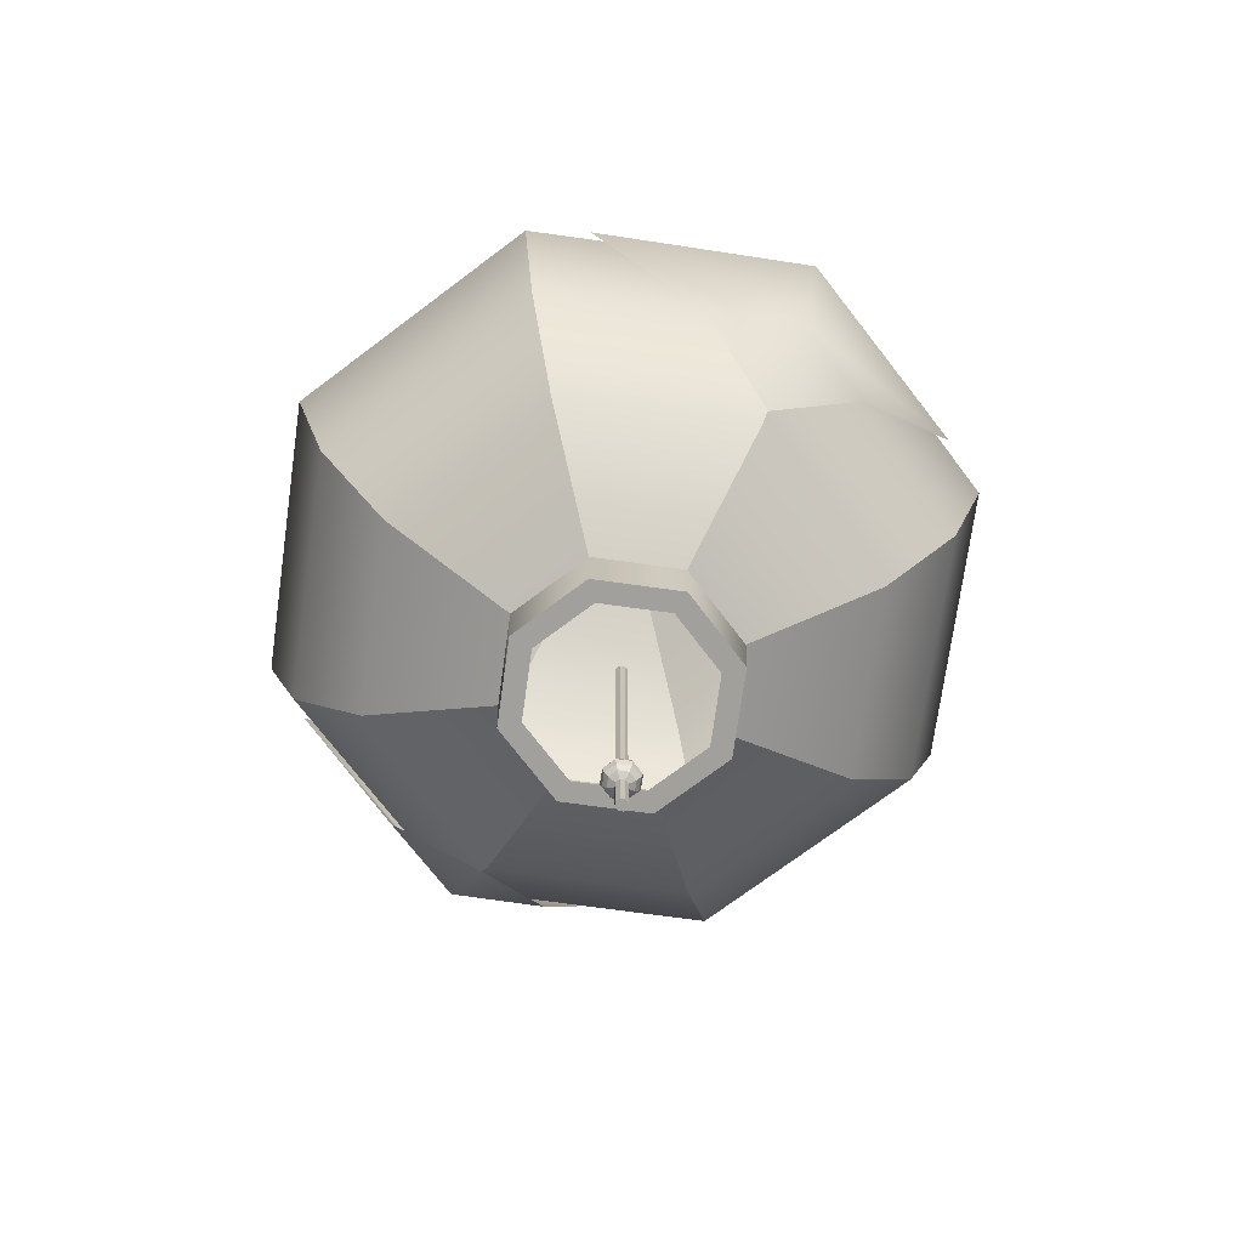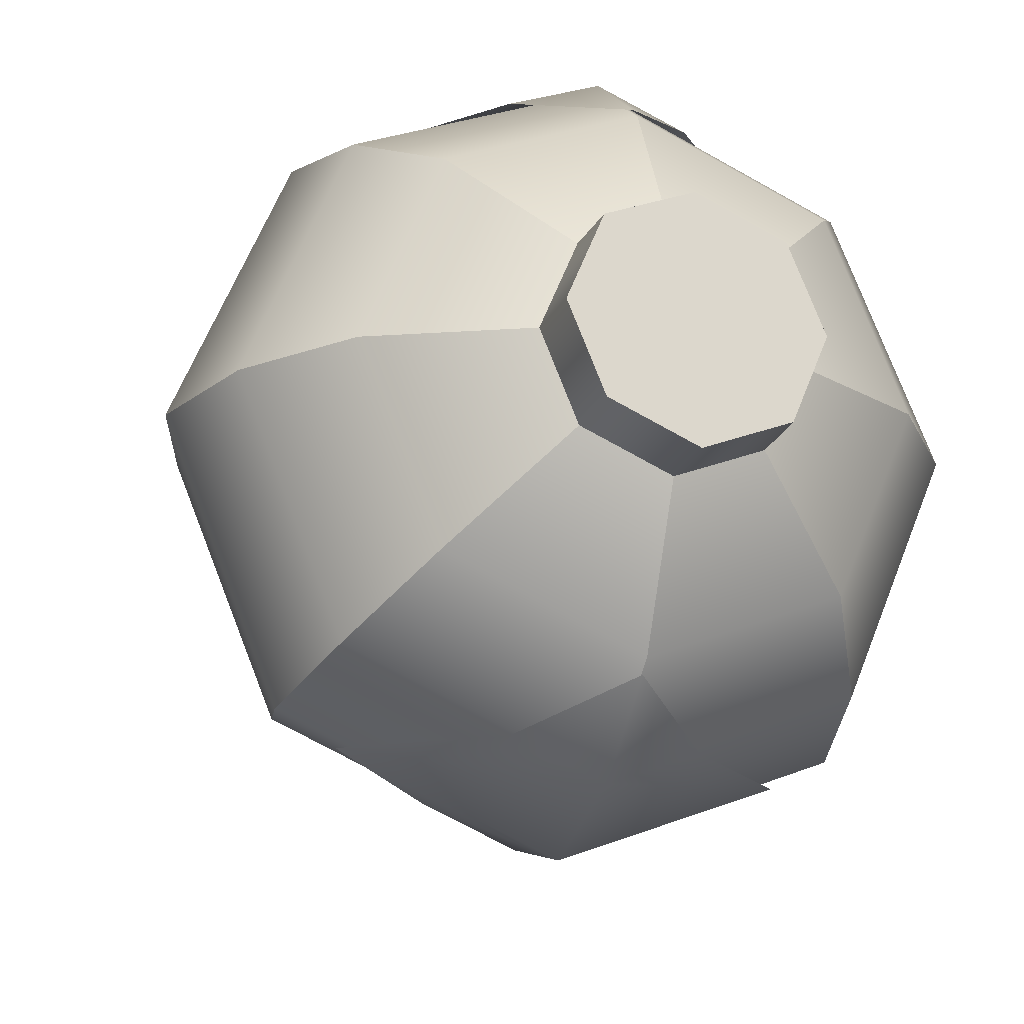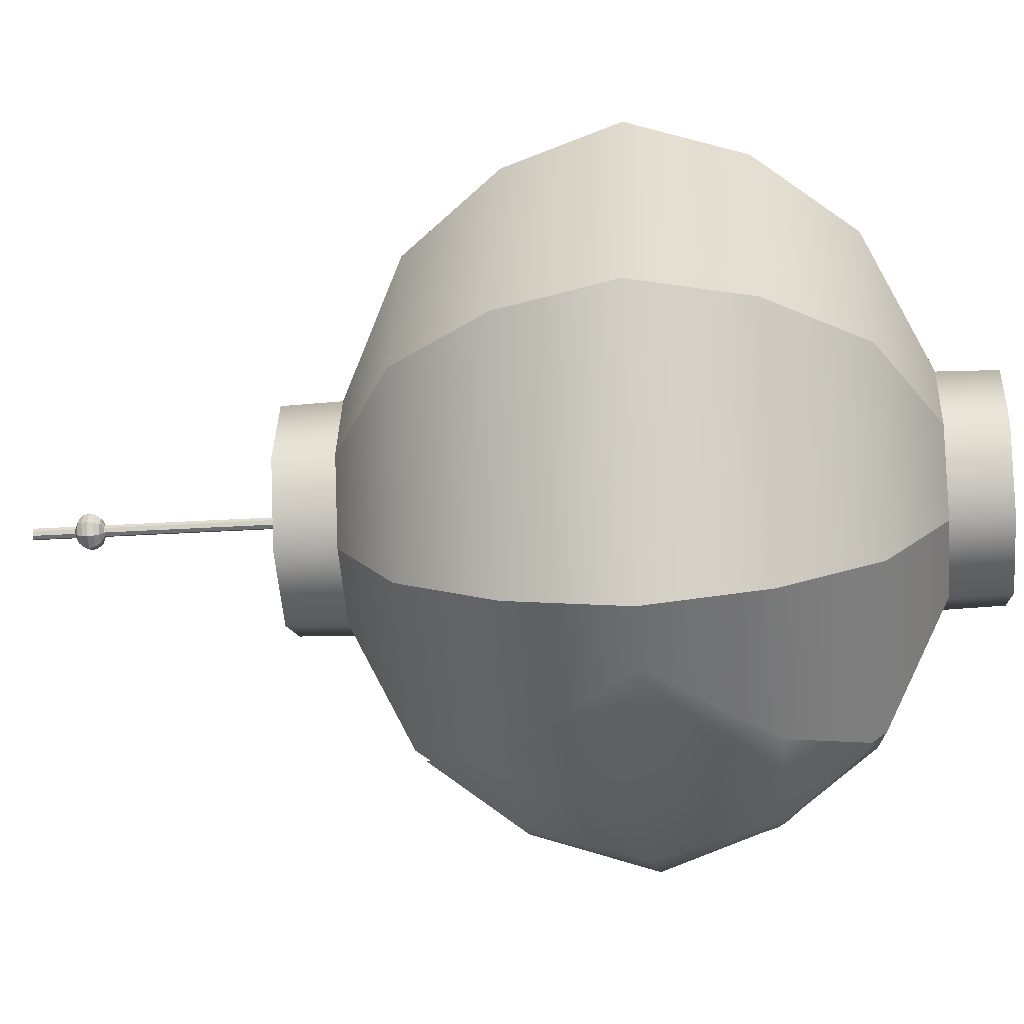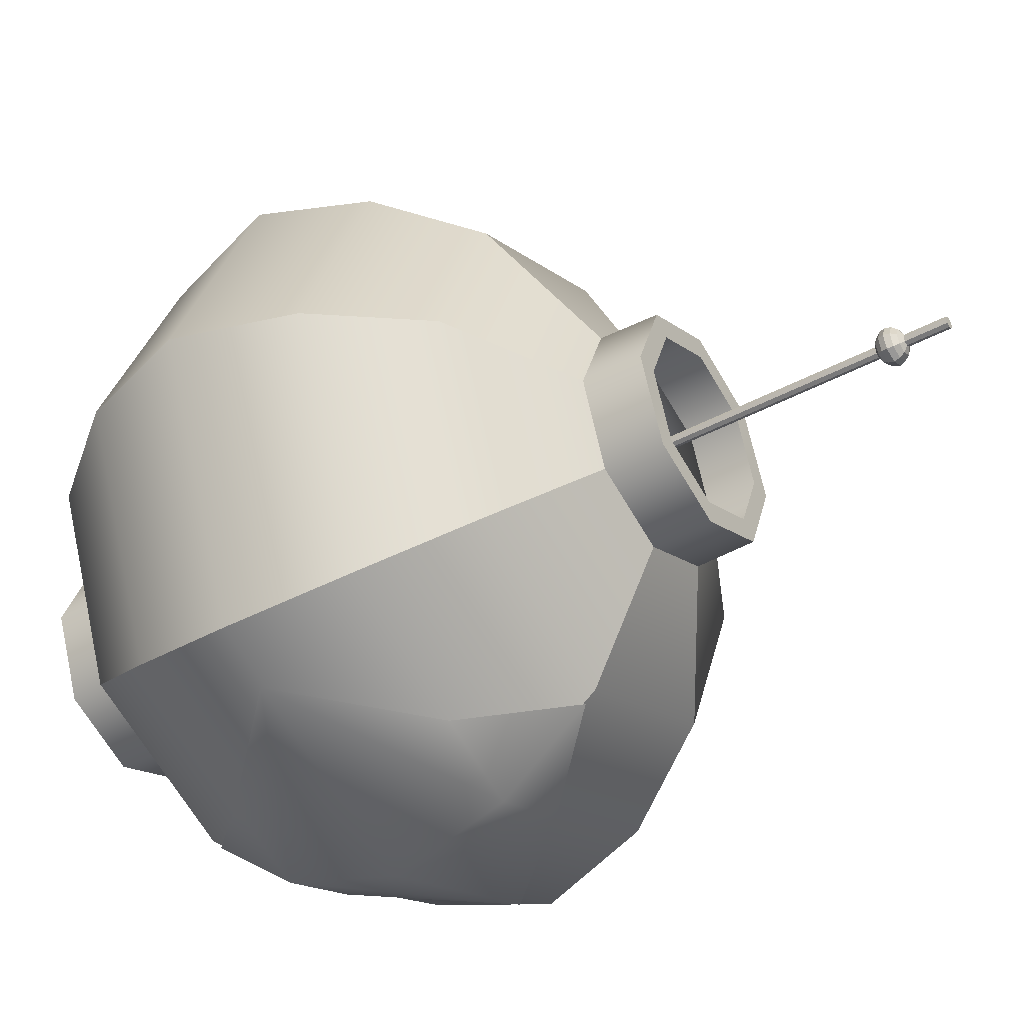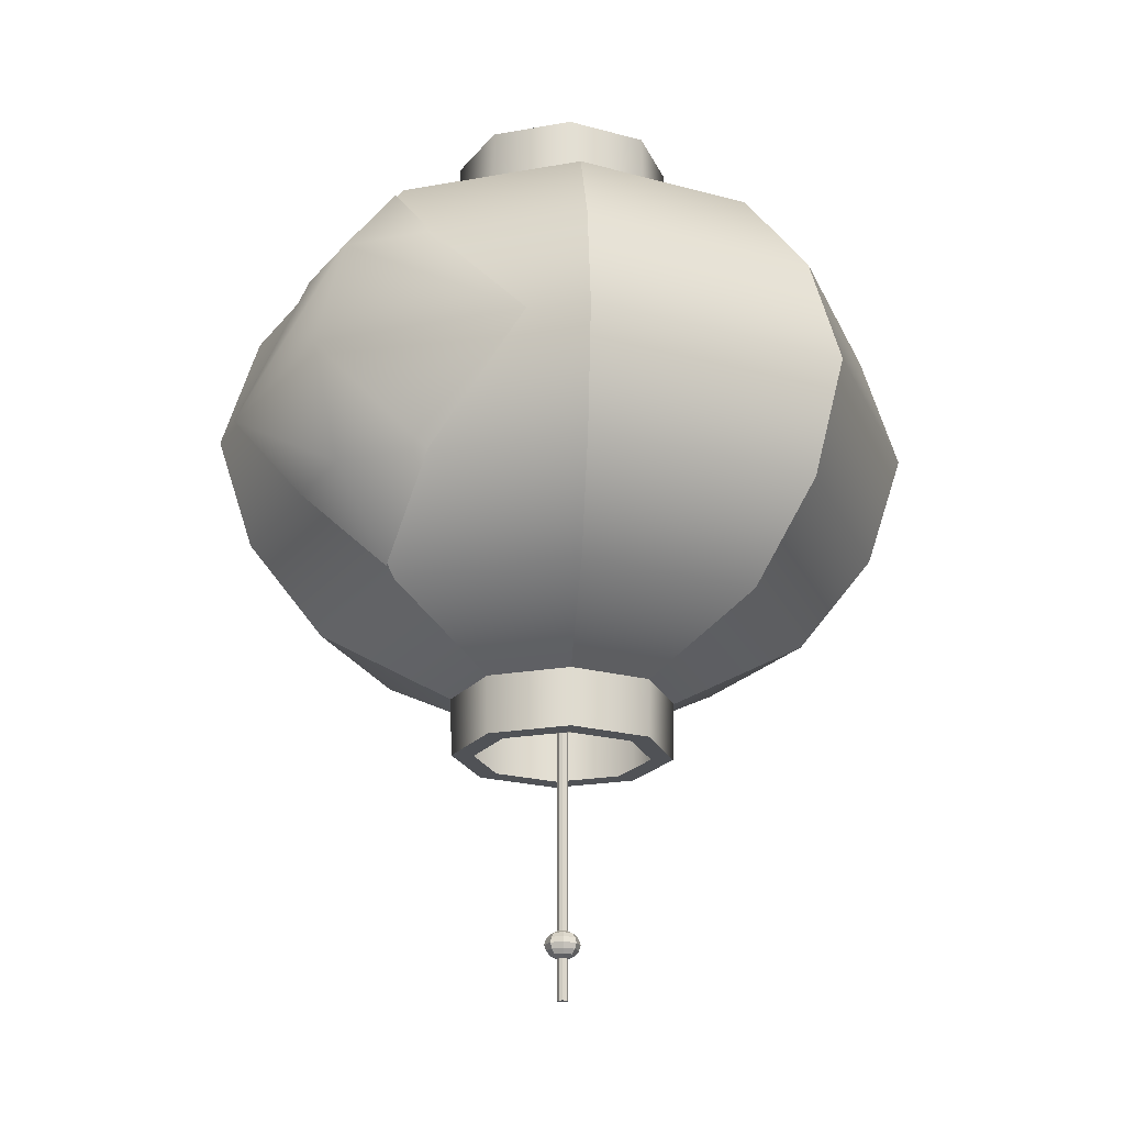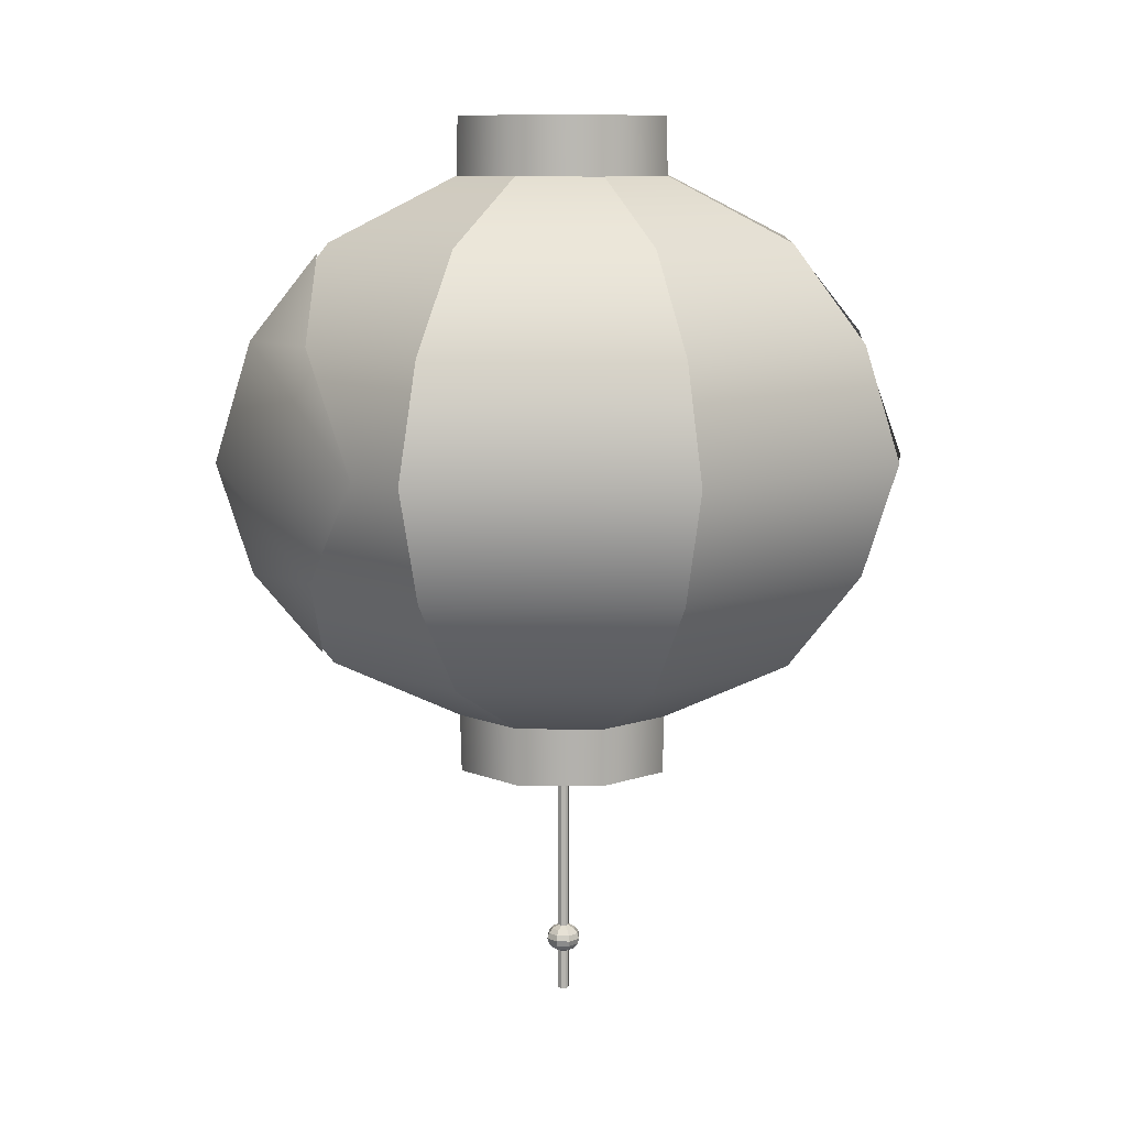
<metadata>
{"format":"obj","ext":"obj","renderer":"f3d","projection":"perspective","resolution":1024,"background":"white","views":[{"elev":-71.6,"azim":149.6,"up":"+Y"},{"elev":-21.0,"azim":161.0,"up":"+Z"},{"elev":-31.8,"azim":95.1,"up":"+Z"},{"elev":-41.0,"azim":-56.5,"up":"+Z"},{"elev":-20.6,"azim":40.8,"up":"+Y"},{"elev":9.5,"azim":69.6,"up":"+Y"}]}
</metadata>
<code>
o Lamp_A
v -25.67 10.67 -0.9991
v -25.7 10.67 -1.01
v -25.7 12.76 -1.01
v -25.67 12.76 -0.9991
v -25.66 10.67 -0.9726
v -25.66 12.76 -0.9726
v -25.73 10.67 -0.9991
v -25.73 12.76 -0.9991
v -25.67 10.67 -0.9461
v -25.67 12.76 -0.9461
v -25.74 10.67 -0.9726
v -25.74 12.76 -0.9726
v -25.7 10.67 -0.9351
v -25.7 12.76 -0.9351
v -25.73 10.67 -0.9461
v -25.73 12.76 -0.9461
v -25.67 10.95 -0.9995
v -25.7 10.95 -1.011
v -25.7 10.97 -1.055
v -25.64 10.97 -1.031
v -25.66 10.95 -0.9726
v -25.62 10.97 -0.9726
v -25.67 10.95 -0.9991
v -25.73 10.95 -0.9995
v -25.76 10.97 -1.031
v -25.7 11 -1.08
v -25.62 11 -1.049
v -25.67 10.95 -0.9457
v -25.64 10.97 -0.9143
v -25.66 10.95 -0.9726
v -25.59 11 -0.9726
v -25.7 10.95 -1.01
v -25.73 10.95 -0.9991
v -25.74 10.95 -0.9726
v -25.78 10.97 -0.9726
v -25.77 11 -1.049
v -25.7 11.04 -1.092
v -25.61 11.04 -1.057
v -25.7 10.95 -0.9346
v -25.7 10.97 -0.8902
v -25.67 10.95 -0.9461
v -25.62 11 -0.8965
v -25.58 11.04 -0.9726
v -25.74 10.95 -0.9726
v -25.73 10.95 -0.9457
v -25.76 10.97 -0.9143
v -25.81 11 -0.9726
v -25.78 11.04 -1.057
v -25.7 11.08 -1.08
v -25.62 11.08 -1.049
v -25.7 10.95 -0.9351
v -25.7 11 -0.8649
v -25.61 11.04 -0.8879
v -25.59 11.08 -0.9726
v -25.73 10.95 -0.9461
v -25.77 11 -0.8965
v -25.82 11.04 -0.9726
v -25.77 11.08 -1.049
v -25.7 11.11 -1.055
v -25.64 11.11 -1.031
v -25.7 11.04 -0.8528
v -25.62 11.08 -0.8965
v -25.62 11.11 -0.9726
v -25.78 11.04 -0.8879
v -25.81 11.08 -0.9726
v -25.76 11.11 -1.031
v -25.7 11.13 -1.011
v -25.67 11.13 -0.9995
v -25.7 11.08 -0.8649
v -25.64 11.11 -0.9143
v -25.66 11.13 -0.9726
v -25.77 11.08 -0.8965
v -25.78 11.11 -0.9726
v -25.73 11.13 -0.9995
v -25.67 11.13 -0.9991
v -25.7 11.13 -1.01
v -25.7 11.11 -0.8902
v -25.67 11.13 -0.9457
v -25.66 11.13 -0.9726
v -25.76 11.11 -0.9143
v -25.74 11.13 -0.9726
v -25.73 11.13 -0.9991
v -25.7 11.13 -0.9346
v -25.67 11.13 -0.9461
v -25.73 11.13 -0.9457
v -25.74 11.13 -0.9726
v -25.73 11.13 -0.9461
v -25.7 11.13 -0.9351
v -25.17 12.3 -1.498
v -25.7 12.3 -1.715
v -25.7 16.72 -1.715
v -25.17 16.72 -1.498
v -25.7 12.3 -1.567
v -25.28 12.3 -1.393
v -26.22 12.3 -1.498
v -26.22 16.72 -1.498
v -26.12 12.3 -1.393
v -25.17 12.7 -1.505
v -25.7 12.7 -1.726
v -25.7 13.12 -2.606
v -24.54 13.12 -2.128
v -26.23 12.7 -1.505
v -26.85 13.12 -2.128
v -25.7 13.76 -3.107
v -24.19 13.76 -2.482
v -27.21 13.76 -2.482
v -25.7 14.51 -3.348
v -24.02 14.51 -2.652
v -27.38 14.51 -2.652
v -25.7 15.27 -3.107
v -24.19 15.27 -2.482
v -27.21 15.27 -2.482
v -25.7 15.91 -2.606
v -24.54 15.91 -2.128
v -26.85 15.91 -2.128
v -25.7 16.33 -1.726
v -25.17 16.33 -1.505
v -26.23 16.33 -1.505
v -25.7 15.84 -2.681
v -27.02 14.51 -2.848
v -25.7 14.5 -3.379
v -25.7 13.19 -2.681
v -24.37 14.51 -2.848
v -25.14 15.28 -2.915
v -25.7 15.28 -3.137
v -26.25 15.29 -2.916
v -25.7 13.76 -3.144
v -25.13 13.76 -2.914
v -26.26 13.75 -2.916
v -25.17 12.3 -0.4474
v -25.7 12.3 -0.2299
v -25.7 16.72 -0.2299
v -25.17 16.72 -0.4474
v -24.96 12.3 -0.9726
v -24.96 16.72 -0.9726
v -25.7 12.3 -0.3783
v -25.28 12.3 -0.5524
v -26.22 12.3 -0.4474
v -26.22 16.72 -0.4474
v -25.7 16.72 -0.9726
v -25.1 12.3 -0.9726
v -26.12 12.3 -0.5524
v -26.44 12.3 -0.9726
v -26.44 16.72 -0.9726
v -26.29 12.3 -0.9726
v -25.17 12.7 -0.4399
v -25.7 12.7 -0.2193
v -25.7 13.12 0.6608
v -24.54 13.12 0.1824
v -24.95 12.7 -0.9726
v -24.07 13.12 -0.9726
v -26.23 12.7 -0.4399
v -26.85 13.12 0.1824
v -25.7 13.76 1.161
v -24.19 13.76 0.5364
v -23.56 13.76 -0.9726
v -26.45 12.7 -0.9726
v -27.33 13.12 -0.9726
v -27.21 13.76 0.5364
v -25.7 14.51 1.402
v -24.02 14.51 0.7068
v -23.32 14.51 -0.9726
v -27.83 13.76 -0.9726
v -27.38 14.51 0.7068
v -25.7 15.27 1.161
v -24.19 15.27 0.5364
v -23.56 15.27 -0.9726
v -28.07 14.51 -0.9726
v -27.21 15.27 0.5364
v -25.7 15.91 0.6608
v -24.54 15.91 0.1824
v -24.07 15.91 -0.9726
v -27.83 15.27 -0.9726
v -26.85 15.91 0.1824
v -25.7 16.33 -0.2193
v -25.17 16.33 -0.4399
v -24.95 16.33 -0.9726
v -27.33 15.91 -0.9726
v -26.23 16.33 -0.4399
v -26.45 16.33 -0.9726
v -25.7 15.84 0.7353
v -27.02 14.51 0.9025
v -25.7 14.5 1.434
v -25.7 13.19 0.7353
v -24.37 14.51 0.9025
v -25.14 15.28 0.9699
v -25.7 15.28 1.191
v -26.25 15.29 0.9704
v -25.7 13.76 1.199
v -25.13 13.76 0.9689
v -26.26 13.75 0.9709
f 98 99 100 101
f 150 98 101 151
f 99 102 103 100
f 101 100 104 105
f 151 101 105 156
f 102 157 158 103
f 100 103 106 104
f 105 104 107 108
f 156 105 108 162
f 103 158 163 106
f 104 106 109 107
f 108 107 110 111
f 162 108 111 167
f 106 163 168 109
f 107 109 112 110
f 111 110 113 114
f 167 111 114 172
f 109 168 173 112
f 110 112 115 113
f 114 113 116 117
f 172 114 117 177
f 112 173 178 115
f 113 115 118 116
f 115 178 180 118
f 146 149 148 147
f 150 151 149 146
f 147 148 153 152
f 149 155 154 148
f 151 156 155 149
f 152 153 158 157
f 148 154 159 153
f 155 161 160 154
f 156 162 161 155
f 153 159 163 158
f 154 160 164 159
f 161 166 165 160
f 162 167 166 161
f 159 164 168 163
f 160 165 169 164
f 166 171 170 165
f 167 172 171 166
f 164 169 173 168
f 165 170 174 169
f 171 176 175 170
f 172 177 176 171
f 169 174 178 173
f 170 175 179 174
f 174 179 180 178
f 1 2 3 4
f 5 1 4 6
f 2 7 8 3
f 9 5 6 10
f 7 11 12 8
f 13 9 10 14
f 11 15 16 12
f 15 13 14 16
f 7 2 9 13
f 15 11 7 13
f 1 5 9 2
f 17 18 19 20
f 21 17 20 22
f 32 18 17 23
f 18 24 25 19
f 20 19 26 27
f 28 21 22 29
f 23 17 21 30
f 22 20 27 31
f 18 32 33
f 24 18 33
f 24 34 35 25
f 19 25 36 26
f 27 26 37 38
f 39 28 29 40
f 30 21 28 41
f 29 22 31 42
f 31 27 38 43
f 44 34 24 33
f 34 45 46 35
f 25 35 47 36
f 26 36 48 37
f 38 37 49 50
f 45 39 40 46
f 41 28 39 51
f 40 29 42 52
f 42 31 43 53
f 43 38 50 54
f 55 45 34 44
f 35 46 56 47
f 36 47 57 48
f 37 48 58 49
f 50 49 59 60
f 39 45 55 51
f 46 40 52 56
f 52 42 53 61
f 53 43 54 62
f 54 50 60 63
f 47 56 64 57
f 48 57 65 58
f 49 58 66 59
f 60 59 67 68
f 56 52 61 64
f 61 53 62 69
f 62 54 63 70
f 63 60 68 71
f 57 64 72 65
f 58 65 73 66
f 59 66 74 67
f 75 68 67 76
f 64 61 69 72
f 69 62 70 77
f 70 63 71 78
f 79 71 68 75
f 65 72 80 73
f 66 73 81 74
f 67 74 82 76
f 72 69 77 80
f 77 70 78 83
f 84 78 71 79
f 73 80 85 81
f 82 74 81 86
f 80 77 83 85
f 88 83 78 84
f 86 81 85 87
f 83 88 87
f 85 83 87
f 127 122 129
f 122 127 128
f 120 126 125 121
f 123 121 125 124
f 125 126 119
f 124 125 119
f 128 127 121 123
f 120 121 127 129
f 189 191 184
f 184 190 189
f 182 183 187 188
f 185 186 187 183
f 187 181 188
f 186 181 187
f 190 185 183 189
f 182 191 189 183
f 93 90 89 94
f 92 91 140
f 94 89 134 141
f 135 92 140
f 97 95 90 93
f 91 96 140
f 145 143 95 97
f 96 144 140
f 102 95 143 157
f 102 99 90 95
f 150 134 89 98
f 90 99 98 89
f 118 96 91 116
f 135 177 117 92
f 117 116 91 92
f 144 96 118 180
f 136 137 130 131
f 133 140 132
f 137 141 134 130
f 135 140 133
f 142 136 131 138
f 132 140 139
f 145 142 138 143
f 139 140 144
f 152 157 143 138
f 152 138 131 147
f 150 146 130 134
f 131 130 146 147
f 179 175 132 139
f 135 133 176 177
f 176 133 132 175
f 144 180 179 139
l 120 122
l 182 184

</code>
